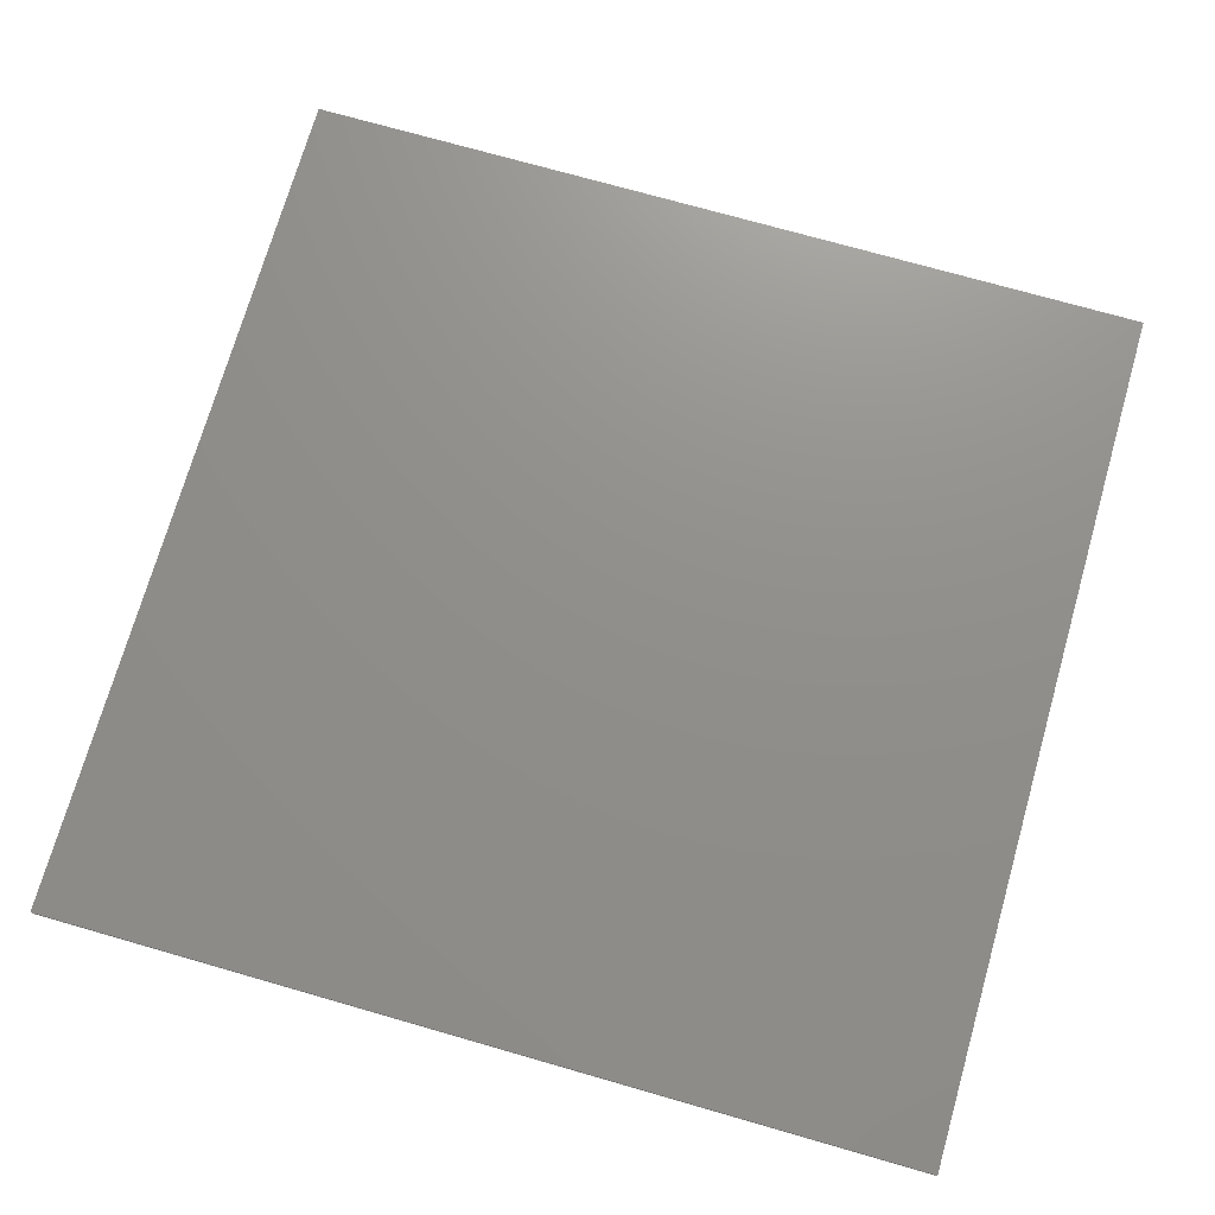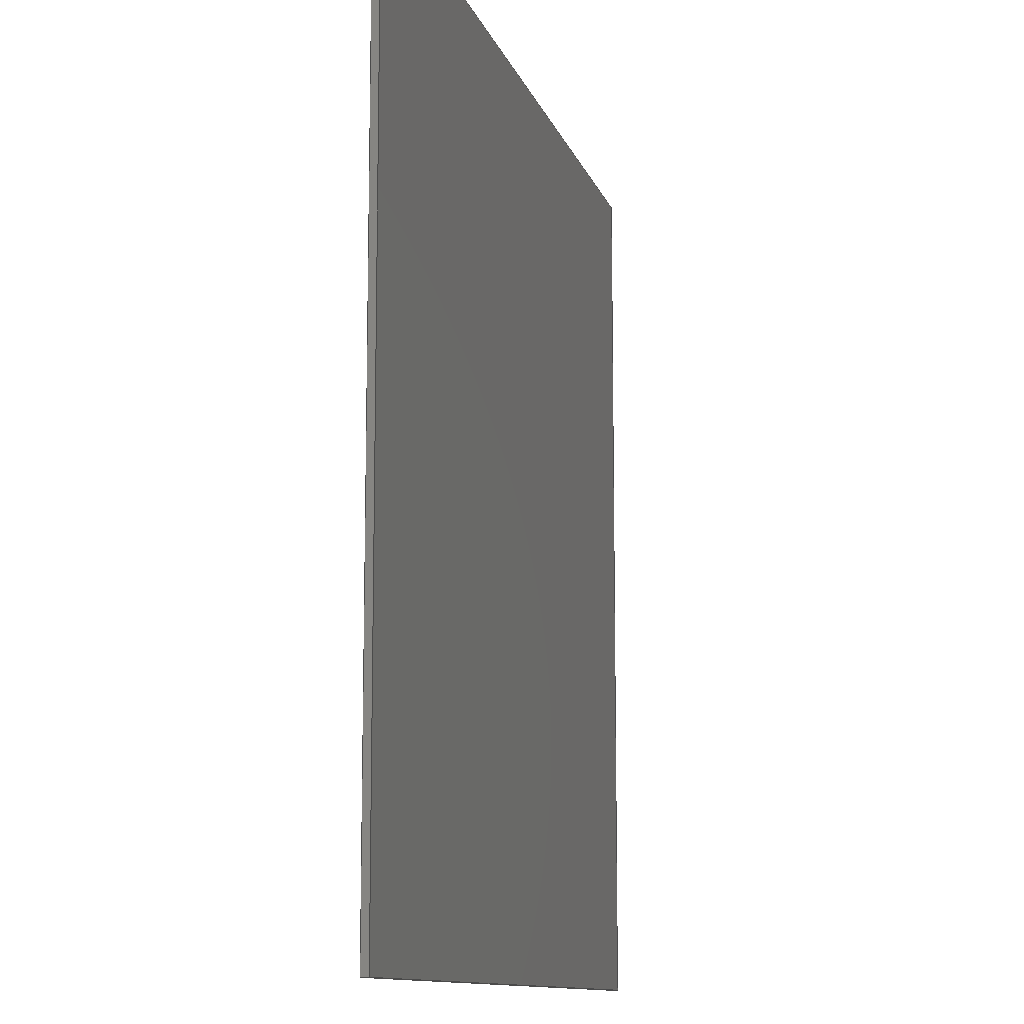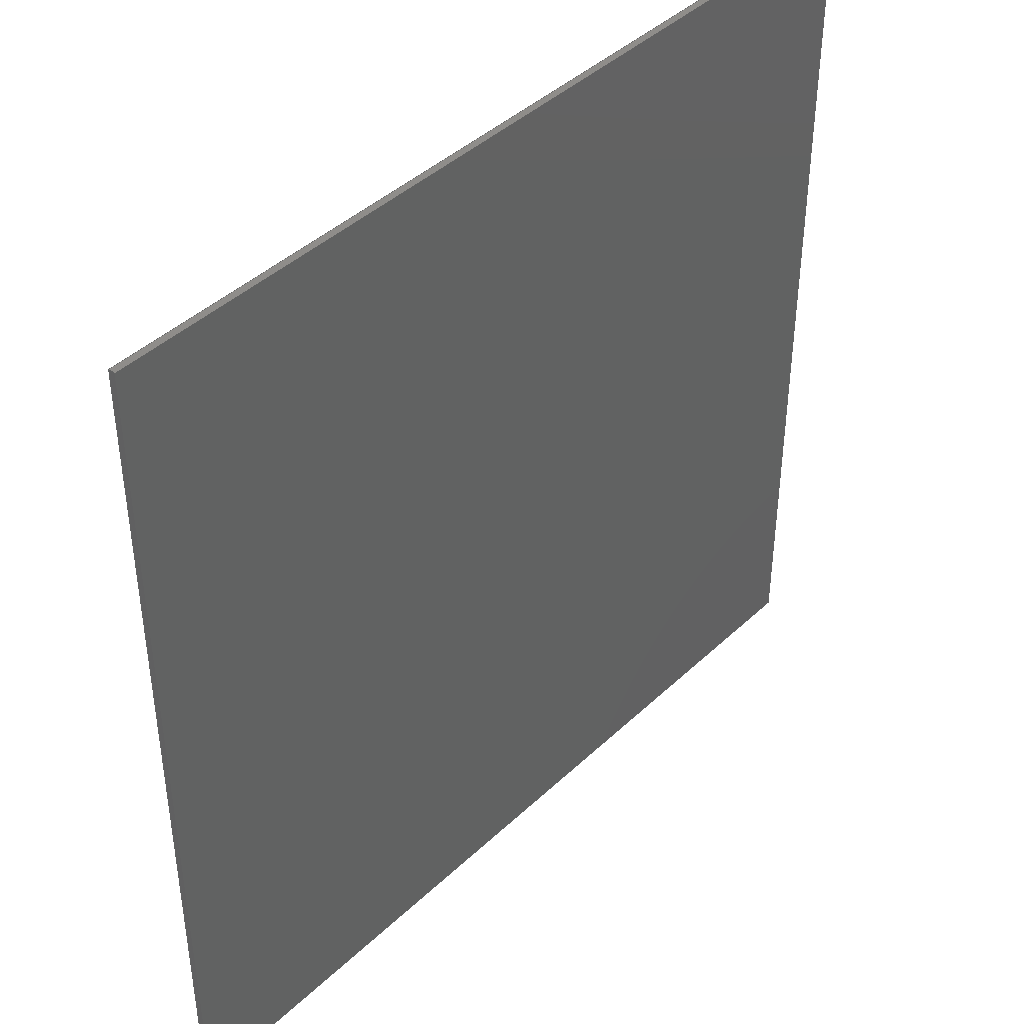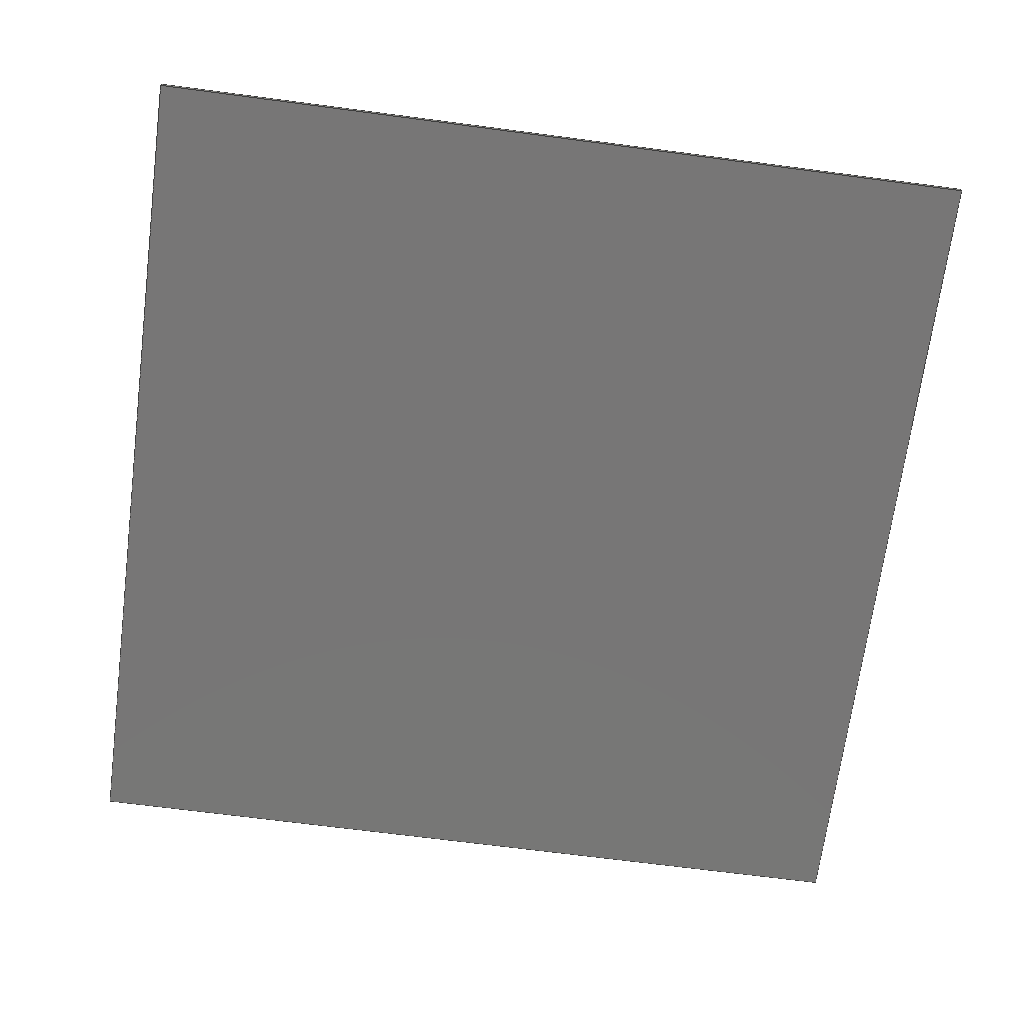
<metadata>
{"format":"step","ext":"step","renderer":"f3d","projection":"perspective","resolution":1024,"background":"white","views":[{"elev":72.8,"azim":-164.0,"up":"+Z"},{"elev":-11.3,"azim":104.5,"up":"+Y"},{"elev":42.5,"azim":-48.1,"up":"+Y"},{"elev":-69.1,"azim":-7.5,"up":"+Z"}]}
</metadata>
<code>
ISO-10303-21;
DATA;
#1 = EDGE_CURVE ( 'NONE', #164, #186, #144, .T. ) ;
#2 = APPROVAL_ROLE ( '' ) ;
#3 = VECTOR ( 'NONE', #38, 1000 ) ;
#4 = CC_DESIGN_PERSON_AND_ORGANIZATION_ASSIGNMENT ( #45, #16, ( #174 ) ) ;
#5 = COORDINATED_UNIVERSAL_TIME_OFFSET ( 5, 0, .BEHIND. ) ;
#6 = APPROVAL_STATUS ( 'not_yet_approved' ) ;
#7 = VECTOR ( 'NONE', #165, 1000 ) ;
#8 = EDGE_CURVE ( 'NONE', #218, #155, #107, .T. ) ;
#9 = PERSON_AND_ORGANIZATION ( #90, #40 ) ;
#10 = SHAPE_DEFINITION_REPRESENTATION ( #138, #31 ) ;
#11 = DATE_AND_TIME ( #50, #24 ) ;
#12 = APPLICATION_CONTEXT ( 'configuration controlled 3d designs of mechanical parts and assemblies' ) ;
#13 = ADVANCED_FACE ( 'NONE', ( #146 ), #54, .F. ) ;
#14 = PRODUCT_DEFINITION ( 'UNKNOWN', '', #62, #47 ) ;
#15 = APPLICATION_PROTOCOL_DEFINITION ( 'international standard', 'config_control_design', 1994, #12 ) ;
#16 = PERSON_AND_ORGANIZATION_ROLE ( 'design_owner' ) ;
#17 = DIRECTION ( 'NONE',  ( 0, 0, 1 ) ) ;
#18 = FACE_OUTER_BOUND ( 'NONE', #158, .T. ) ;
#19 = LINE ( 'NONE', #139, #71 ) ;
#20 = MECHANICAL_CONTEXT ( 'NONE', #27, 'mechanical' ) ;
#21 = DIRECTION ( 'NONE',  ( 1, 0, 0 ) ) ;
#22 = APPROVAL ( #6, 'UNSPECIFIED' ) ;
#23 =( NAMED_UNIT ( * ) SI_UNIT ( $, .STERADIAN. ) SOLID_ANGLE_UNIT ( ) );
#24 = LOCAL_TIME ( 13, 5, 49, #5 ) ;
#25 =( NAMED_UNIT ( * ) PLANE_ANGLE_UNIT ( ) SI_UNIT ( $, .RADIAN. ) );
#26 = DATE_AND_TIME ( #136, #64 ) ;
#27 = APPLICATION_CONTEXT ( 'configuration controlled 3d designs of mechanical parts and assemblies' ) ;
#28 = DATE_AND_TIME ( #229, #100 ) ;
#29 =( LENGTH_UNIT ( ) NAMED_UNIT ( * ) SI_UNIT ( .MILLI., .METRE. ) );
#30 = CC_DESIGN_APPROVAL ( #22, ( #14 ) ) ;
#31 = ADVANCED_BREP_SHAPE_REPRESENTATION ( 'BGA121(08mm)_COMMCYUSB2014BZXC_Default_sldprt', ( #84, #209 ), #128 ) ;
#32 = CALENDAR_DATE ( 2016, 2, 6 ) ;
#33 = AXIS2_PLACEMENT_3D ( 'NONE', #227, #43, #63 ) ;
#34 = LINE ( 'NONE', #142, #172 ) ;
#35 = PERSON_AND_ORGANIZATION ( #90, #40 ) ;
#36 = APPLICATION_PROTOCOL_DEFINITION ( 'international standard', 'config_control_design', 1994, #27 ) ;
#37 = CC_DESIGN_PERSON_AND_ORGANIZATION_ASSIGNMENT ( #156, #237, ( #14 ) ) ;
#38 = DIRECTION ( 'NONE',  ( 2.602e-16, -1, 0 ) ) ;
#39 = CARTESIAN_POINT ( 'NONE',  ( -5, 5, 0.08 ) ) ;
#40 = ORGANIZATION ( 'UNSPECIFIED', 'UNSPECIFIED', '' ) ;
#41 = DIRECTION ( 'NONE',  ( -0, -0, -1 ) ) ;
#42 = APPROVAL_PERSON_ORGANIZATION ( #234, #22, #2 ) ;
#43 = DIRECTION ( 'NONE',  ( 1, 2.602e-16, -0 ) ) ;
#44 = CARTESIAN_POINT ( 'NONE',  ( 5, -5, 0.08 ) ) ;
#45 = PERSON_AND_ORGANIZATION ( #90, #40 ) ;
#46 = LINE ( 'NONE', #101, #168 ) ;
#47 = DESIGN_CONTEXT ( 'detailed design', #12, 'design' ) ;
#48 = FACE_OUTER_BOUND ( 'NONE', #75, .T. ) ;
#49 = LINE ( 'NONE', #96, #58 ) ;
#50 = CALENDAR_DATE ( 2016, 2, 6 ) ;
#51 = CARTESIAN_POINT ( 'NONE',  ( -5, 5, 0 ) ) ;
#52 = CC_DESIGN_DATE_AND_TIME_ASSIGNMENT ( #26, #233, ( #14 ) ) ;
#53 = FACE_OUTER_BOUND ( 'NONE', #184, .T. ) ;
#54 = PLANE ( 'NONE',  #33 ) ;
#55 = CARTESIAN_POINT ( 'NONE',  ( -5, -5, 0 ) ) ;
#56 = AXIS2_PLACEMENT_3D ( 'NONE', #55, #215, #208 ) ;
#57 = CARTESIAN_POINT ( 'NONE',  ( -5, 5, 0.08 ) ) ;
#58 = VECTOR ( 'NONE', #69, 1000 ) ;
#59 = DIRECTION ( 'NONE',  ( -1, -8.674e-17, 0 ) ) ;
#60 = DIRECTION ( 'NONE',  ( -0, -0, -1 ) ) ;
#61 = DIRECTION ( 'NONE',  ( 2.602e-16, -1, 0 ) ) ;
#62 = PRODUCT_DEFINITION_FORMATION_WITH_SPECIFIED_SOURCE ( 'ANY', '', #174, .NOT_KNOWN. ) ;
#63 = DIRECTION ( 'NONE',  ( -2.602e-16, 1, 0 ) ) ;
#64 = LOCAL_TIME ( 13, 5, 49, #120 ) ;
#65 = DATE_AND_TIME ( #109, #171 ) ;
#66 = APPROVAL_DATE_TIME ( #28, #70 ) ;
#67 = CARTESIAN_POINT ( 'NONE',  ( 0, 0, 0 ) ) ;
#68 = ORIENTED_EDGE ( 'NONE', *, *, #199, .F. ) ;
#69 = DIRECTION ( 'NONE',  ( -1, -8.674e-17, 0 ) ) ;
#70 = APPROVAL ( #225, 'UNSPECIFIED' ) ;
#71 = VECTOR ( 'NONE', #127, 1000 ) ;
#72 = AXIS2_PLACEMENT_3D ( 'NONE', #210, #187, #200 ) ;
#73 = ADVANCED_FACE ( 'NONE', ( #18 ), #235, .F. ) ;
#74 = ADVANCED_FACE ( 'NONE', ( #111 ), #205, .F. ) ;
#75 = EDGE_LOOP ( 'NONE', ( #190, #151, #201, #196 ) ) ;
#76 = VECTOR ( 'NONE', #60, 1000 ) ;
#77 = CC_DESIGN_APPROVAL ( #70, ( #62 ) ) ;
#78 = APPROVAL_PERSON_ORGANIZATION ( #230, #70, #223 ) ;
#79 = CARTESIAN_POINT ( 'NONE',  ( 5, 5, 0 ) ) ;
#80 = LOCAL_TIME ( 13, 5, 49, #217 ) ;
#81 = PERSON_AND_ORGANIZATION ( #90, #40 ) ;
#82 = CARTESIAN_POINT ( 'NONE',  ( 5, 5, 0 ) ) ;
#83 = DATE_AND_TIME ( #32, #80 ) ;
#84 = MANIFOLD_SOLID_BREP ( 'Component_Outline', #203 ) ;
#85 = EDGE_CURVE ( 'NONE', #218, #164, #137, .T. ) ;
#86 = CARTESIAN_POINT ( 'NONE',  ( -5, -5, 0 ) ) ;
#87 = CARTESIAN_POINT ( 'NONE',  ( 5, 5, 0.08 ) ) ;
#88 = CC_DESIGN_PERSON_AND_ORGANIZATION_ASSIGNMENT ( #175, #219, ( #62 ) ) ;
#89 = ORIENTED_EDGE ( 'NONE', *, *, #183, .F. ) ;
#90 = PERSON ( 'UNSPECIFIED', 'UNSPECIFIED', 'UNSPECIFIED', ('UNSPECIFIED'), ('UNSPECIFIED'), ('UNSPECIFIED') ) ;
#91 = VERTEX_POINT ( 'NONE', #195 ) ;
#92 = ORIENTED_EDGE ( 'NONE', *, *, #162, .T. ) ;
#93 = AXIS2_PLACEMENT_3D ( 'NONE', #167, #160, #148 ) ;
#94 = DIRECTION ( 'NONE',  ( 8.674e-17, 1, 0 ) ) ;
#95 = EDGE_CURVE ( 'NONE', #186, #91, #166, .T. ) ;
#96 = CARTESIAN_POINT ( 'NONE',  ( 5, 5, 0.08 ) ) ;
#97 = APPROVAL_DATE_TIME ( #11, #22 ) ;
#98 = CC_DESIGN_PERSON_AND_ORGANIZATION_ASSIGNMENT ( #9, #216, ( #62 ) ) ;
#99 = CARTESIAN_POINT ( 'NONE',  ( -5, 5, 0 ) ) ;
#100 = LOCAL_TIME ( 13, 5, 49, #115 ) ;
#101 = CARTESIAN_POINT ( 'NONE',  ( 5, -5, 0.08 ) ) ;
#102 = VECTOR ( 'NONE', #41, 1000 ) ;
#103 = DIRECTION ( 'NONE',  ( 1, 0, 0 ) ) ;
#104 = PLANE ( 'NONE',  #141 ) ;
#105 = ADVANCED_FACE ( 'NONE', ( #179 ), #193, .F. ) ;
#106 = EDGE_CURVE ( 'NONE', #232, #91, #19, .T. ) ;
#107 = LINE ( 'NONE', #39, #3 ) ;
#108 = CARTESIAN_POINT ( 'NONE',  ( -5, -5, 0.08 ) ) ;
#109 = CALENDAR_DATE ( 2016, 2, 6 ) ;
#110 = SECURITY_CLASSIFICATION ( '', '', #214 ) ;
#111 = FACE_OUTER_BOUND ( 'NONE', #112, .T. ) ;
#112 = EDGE_LOOP ( 'NONE', ( #161, #154, #68, #163 ) ) ;
#113 = VECTOR ( 'NONE', #132, 1000 ) ;
#114 = DIRECTION ( 'NONE',  ( -0, 0, 1 ) ) ;
#115 = COORDINATED_UNIVERSAL_TIME_OFFSET ( 5, 0, .BEHIND. ) ;
#116 = AXIS2_PLACEMENT_3D ( 'NONE', #131, #126, #124 ) ;
#117 = CARTESIAN_POINT ( 'NONE',  ( -5, -5, 0.08 ) ) ;
#118 = CARTESIAN_POINT ( 'NONE',  ( -5, -5, 0.08 ) ) ;
#119 = DIRECTION ( 'NONE',  ( -0, -0, -1 ) ) ;
#120 = COORDINATED_UNIVERSAL_TIME_OFFSET ( 5, 0, .BEHIND. ) ;
#121 = CARTESIAN_POINT ( 'NONE',  ( 5, 5, 0.08 ) ) ;
#122 = ORIENTED_EDGE ( 'NONE', *, *, #1, .F. ) ;
#123 = EDGE_CURVE ( 'NONE', #155, #232, #34, .T. ) ;
#124 = DIRECTION ( 'NONE',  ( -8.674e-17, -1, 0 ) ) ;
#125 = CC_DESIGN_PERSON_AND_ORGANIZATION_ASSIGNMENT ( #81, #213, ( #110 ) ) ;
#126 = DIRECTION ( 'NONE',  ( -1, 8.674e-17, 0 ) ) ;
#127 = DIRECTION ( 'NONE',  ( -0, -0, -1 ) ) ;
#128 =( GEOMETRIC_REPRESENTATION_CONTEXT ( 3 ) GLOBAL_UNCERTAINTY_ASSIGNED_CONTEXT ( ( #178 ) ) GLOBAL_UNIT_ASSIGNED_CONTEXT ( ( #29, #25, #23 ) ) REPRESENTATION_CONTEXT ( 'NONE', 'WORKASPACE' ) );
#129 = EDGE_CURVE ( 'NONE', #91, #191, #149, .T. ) ;
#130 = ORIENTED_EDGE ( 'NONE', *, *, #85, .T. ) ;
#131 = CARTESIAN_POINT ( 'NONE',  ( 5, -5, 0.08 ) ) ;
#132 = DIRECTION ( 'NONE',  ( 8.674e-17, 1, 0 ) ) ;
#133 = PLANE ( 'NONE',  #116 ) ;
#134 = CARTESIAN_POINT ( 'NONE',  ( 5, -5, 0 ) ) ;
#135 = CC_DESIGN_DATE_AND_TIME_ASSIGNMENT ( #83, #212, ( #110 ) ) ;
#136 = CALENDAR_DATE ( 2016, 2, 6 ) ;
#137 = LINE ( 'NONE', #180, #102 ) ;
#138 = PRODUCT_DEFINITION_SHAPE ( 'NONE', 'NONE',  #14 ) ;
#139 = CARTESIAN_POINT ( 'NONE',  ( 5, -5, 0.08 ) ) ;
#140 = VECTOR ( 'NONE', #61, 1000 ) ;
#141 = AXIS2_PLACEMENT_3D ( 'NONE', #117, #114, #103 ) ;
#142 = CARTESIAN_POINT ( 'NONE',  ( -5, -5, 0.08 ) ) ;
#143 = LINE ( 'NONE', #118, #76 ) ;
#144 = LINE ( 'NONE', #51, #140 ) ;
#145 = ADVANCED_FACE ( 'NONE', ( #48 ), #133, .F. ) ;
#146 = FACE_OUTER_BOUND ( 'NONE', #169, .T. ) ;
#147 = EDGE_CURVE ( 'NONE', #173, #191, #206, .T. ) ;
#148 = DIRECTION ( 'NONE',  ( -1, -8.674e-17, 0 ) ) ;
#149 = LINE ( 'NONE', #134, #113 ) ;
#150 = ORIENTED_EDGE ( 'NONE', *, *, #106, .F. ) ;
#151 = ORIENTED_EDGE ( 'NONE', *, *, #147, .F. ) ;
#152 = APPROVAL ( #211, 'UNSPECIFIED' ) ;
#153 = DIRECTION ( 'NONE',  ( 1, 8.674e-17, 0 ) ) ;
#154 = ORIENTED_EDGE ( 'NONE', *, *, #85, .F. ) ;
#155 = VERTEX_POINT ( 'NONE', #108 ) ;
#156 = PERSON_AND_ORGANIZATION ( #90, #40 ) ;
#157 = ADVANCED_FACE ( 'NONE', ( #53 ), #104, .T. ) ;
#158 = EDGE_LOOP ( 'NONE', ( #122, #89, #185, #224 ) ) ;
#159 = ORIENTED_EDGE ( 'NONE', *, *, #221, .T. ) ;
#160 = DIRECTION ( 'NONE',  ( -8.674e-17, 1, 0 ) ) ;
#161 = ORIENTED_EDGE ( 'NONE', *, *, #183, .T. ) ;
#162 = EDGE_CURVE ( 'NONE', #232, #173, #46, .T. ) ;
#163 = ORIENTED_EDGE ( 'NONE', *, *, #147, .T. ) ;
#164 = VERTEX_POINT ( 'NONE', #99 ) ;
#165 = DIRECTION ( 'NONE',  ( 1, 8.674e-17, 0 ) ) ;
#166 = LINE ( 'NONE', #197, #7 ) ;
#167 = CARTESIAN_POINT ( 'NONE',  ( -5, -5, 0.08 ) ) ;
#168 = VECTOR ( 'NONE', #94, 1000 ) ;
#169 = EDGE_LOOP ( 'NONE', ( #222, #176, #177, #130 ) ) ;
#170 = CC_DESIGN_APPROVAL ( #152, ( #110 ) ) ;
#171 = LOCAL_TIME ( 13, 5, 49, #220 ) ;
#172 = VECTOR ( 'NONE', #153, 1000 ) ;
#173 = VERTEX_POINT ( 'NONE', #87 ) ;
#174 = PRODUCT ( 'BGA121(08mm)_COMMCYUSB2014BZXC_Default_sldprt', 'BGA121(08mm)_COMMCYUSB2014BZXC_Default_sldprt', '', ( #20 ) ) ;
#175 = PERSON_AND_ORGANIZATION ( #90, #40 ) ;
#176 = ORIENTED_EDGE ( 'NONE', *, *, #221, .F. ) ;
#177 = ORIENTED_EDGE ( 'NONE', *, *, #8, .F. ) ;
#178 = UNCERTAINTY_MEASURE_WITH_UNIT (LENGTH_MEASURE( 1e-05 ), #29, 'distance_accuracy_value', 'NONE');
#179 = FACE_OUTER_BOUND ( 'NONE', #181, .T. ) ;
#180 = CARTESIAN_POINT ( 'NONE',  ( -5, 5, 0.08 ) ) ;
#181 = EDGE_LOOP ( 'NONE', ( #192, #150, #231, #159 ) ) ;
#182 = APPROVAL_DATE_TIME ( #65, #152 ) ;
#183 = EDGE_CURVE ( 'NONE', #191, #164, #188, .T. ) ;
#184 = EDGE_LOOP ( 'NONE', ( #236, #228, #92, #194 ) ) ;
#185 = ORIENTED_EDGE ( 'NONE', *, *, #129, .F. ) ;
#186 = VERTEX_POINT ( 'NONE', #86 ) ;
#187 = DIRECTION ( 'NONE',  ( 8.674e-17, -1, 0 ) ) ;
#188 = LINE ( 'NONE', #79, #202 ) ;
#189 = CC_DESIGN_SECURITY_CLASSIFICATION ( #110, ( #62 ) ) ;
#190 = ORIENTED_EDGE ( 'NONE', *, *, #129, .T. ) ;
#191 = VERTEX_POINT ( 'NONE', #82 ) ;
#192 = ORIENTED_EDGE ( 'NONE', *, *, #95, .T. ) ;
#193 = PLANE ( 'NONE',  #93 ) ;
#194 = ORIENTED_EDGE ( 'NONE', *, *, #199, .T. ) ;
#195 = CARTESIAN_POINT ( 'NONE',  ( 5, -5, 0 ) ) ;
#196 = ORIENTED_EDGE ( 'NONE', *, *, #106, .T. ) ;
#197 = CARTESIAN_POINT ( 'NONE',  ( -5, -5, 0 ) ) ;
#198 = APPROVAL_PERSON_ORGANIZATION ( #35, #152, #207 ) ;
#199 = EDGE_CURVE ( 'NONE', #173, #218, #49, .T. ) ;
#200 = DIRECTION ( 'NONE',  ( 1, 8.674e-17, 0 ) ) ;
#201 = ORIENTED_EDGE ( 'NONE', *, *, #162, .F. ) ;
#202 = VECTOR ( 'NONE', #59, 1000 ) ;
#203 = CLOSED_SHELL ( 'NONE', ( #13, #105, #145, #74, #157, #73 ) ) ;
#204 = PRODUCT_RELATED_PRODUCT_CATEGORY ( 'detail', '', ( #174 ) ) ;
#205 = PLANE ( 'NONE',  #72 ) ;
#206 = LINE ( 'NONE', #121, #226 ) ;
#207 = APPROVAL_ROLE ( '' ) ;
#208 = DIRECTION ( 'NONE',  ( 1, 0, 0 ) ) ;
#209 = AXIS2_PLACEMENT_3D ( 'NONE', #67, #17, #21 ) ;
#210 = CARTESIAN_POINT ( 'NONE',  ( 5, 5, 0.08 ) ) ;
#211 = APPROVAL_STATUS ( 'not_yet_approved' ) ;
#212 = DATE_TIME_ROLE ( 'classification_date' ) ;
#213 = PERSON_AND_ORGANIZATION_ROLE ( 'classification_officer' ) ;
#214 = SECURITY_CLASSIFICATION_LEVEL ( 'unclassified' ) ;
#215 = DIRECTION ( 'NONE',  ( -0, 0, 1 ) ) ;
#216 = PERSON_AND_ORGANIZATION_ROLE ( 'design_supplier' ) ;
#217 = COORDINATED_UNIVERSAL_TIME_OFFSET ( 5, 0, .BEHIND. ) ;
#218 = VERTEX_POINT ( 'NONE', #57 ) ;
#219 = PERSON_AND_ORGANIZATION_ROLE ( 'creator' ) ;
#220 = COORDINATED_UNIVERSAL_TIME_OFFSET ( 5, 0, .BEHIND. ) ;
#221 = EDGE_CURVE ( 'NONE', #155, #186, #143, .T. ) ;
#222 = ORIENTED_EDGE ( 'NONE', *, *, #1, .T. ) ;
#223 = APPROVAL_ROLE ( '' ) ;
#224 = ORIENTED_EDGE ( 'NONE', *, *, #95, .F. ) ;
#225 = APPROVAL_STATUS ( 'not_yet_approved' ) ;
#226 = VECTOR ( 'NONE', #119, 1000 ) ;
#227 = CARTESIAN_POINT ( 'NONE',  ( -5, 5, 0.08 ) ) ;
#228 = ORIENTED_EDGE ( 'NONE', *, *, #123, .T. ) ;
#229 = CALENDAR_DATE ( 2016, 2, 6 ) ;
#230 = PERSON_AND_ORGANIZATION ( #90, #40 ) ;
#231 = ORIENTED_EDGE ( 'NONE', *, *, #123, .F. ) ;
#232 = VERTEX_POINT ( 'NONE', #44 ) ;
#233 = DATE_TIME_ROLE ( 'creation_date' ) ;
#234 = PERSON_AND_ORGANIZATION ( #90, #40 ) ;
#235 = PLANE ( 'NONE',  #56 ) ;
#236 = ORIENTED_EDGE ( 'NONE', *, *, #8, .T. ) ;
#237 = PERSON_AND_ORGANIZATION_ROLE ( 'creator' ) ;
ENDSEC;
END-ISO-10303-21;

</code>
